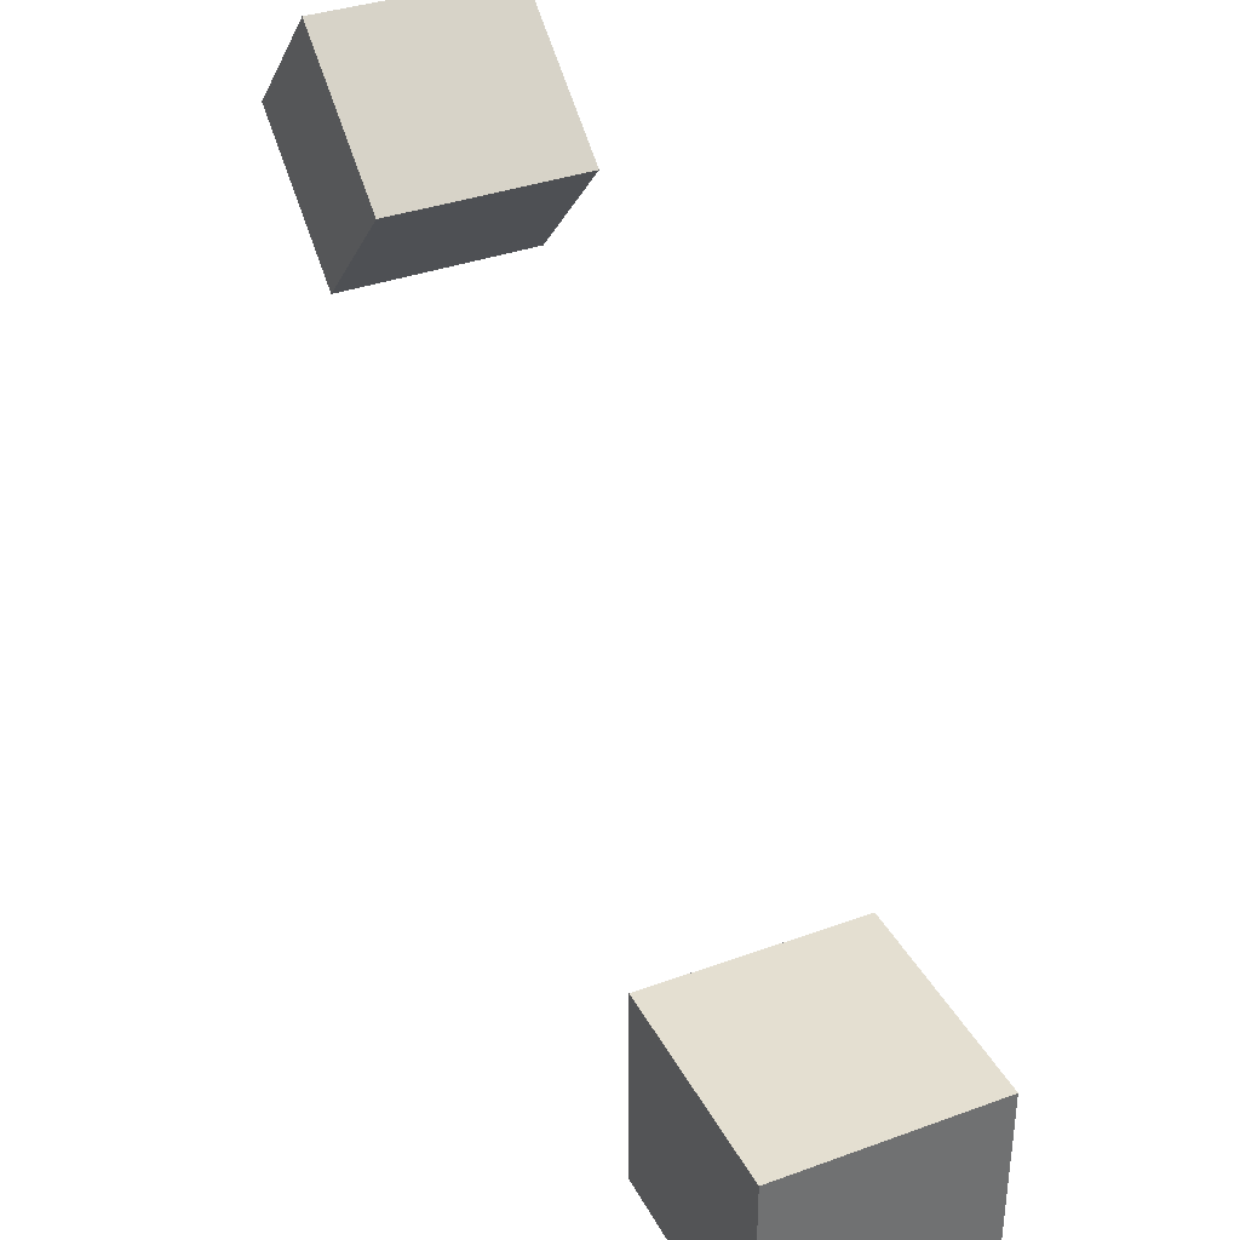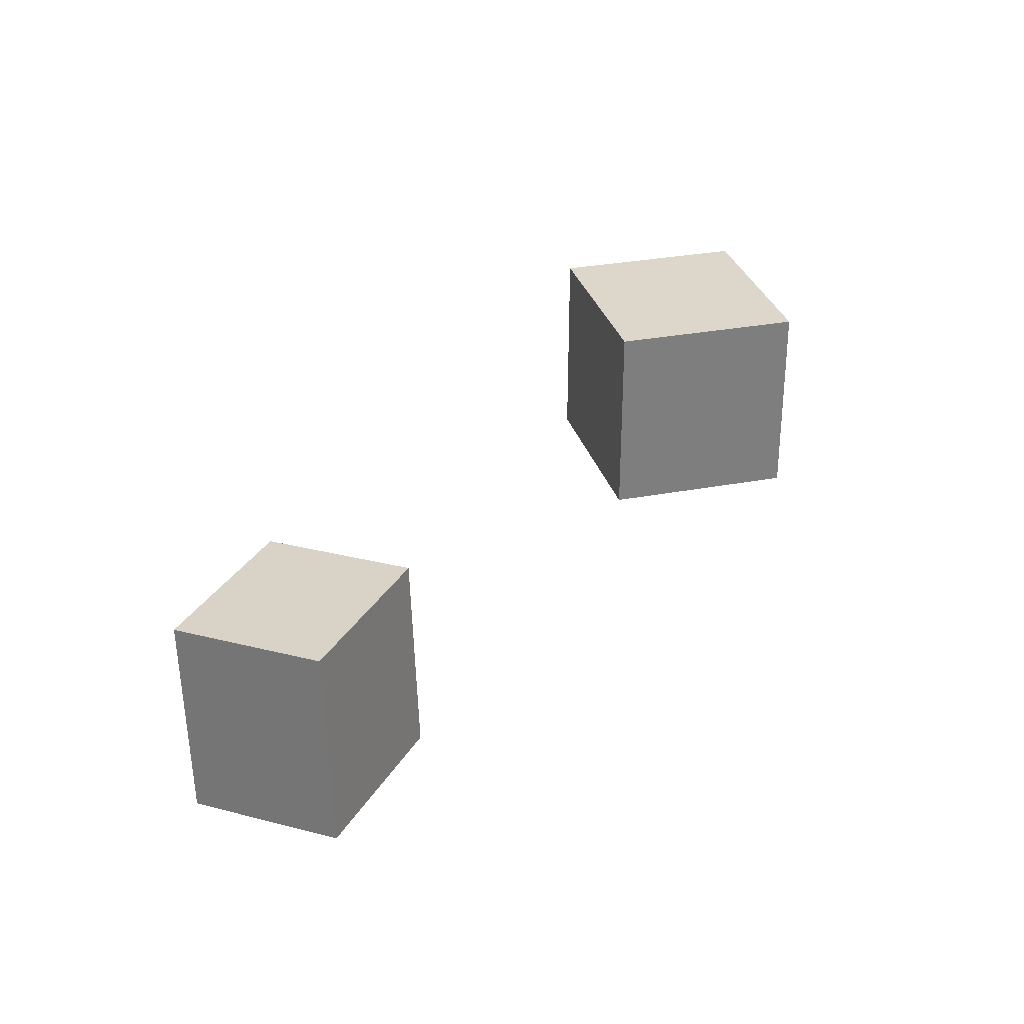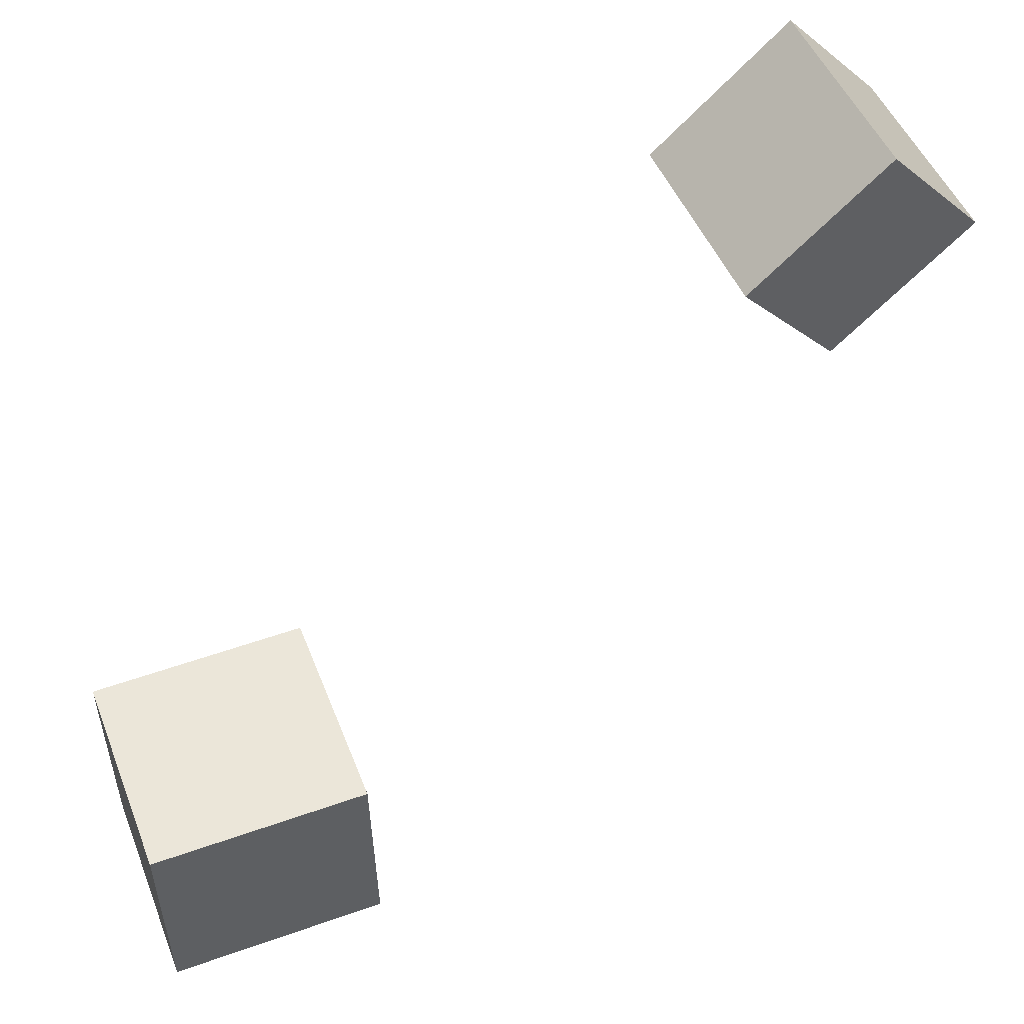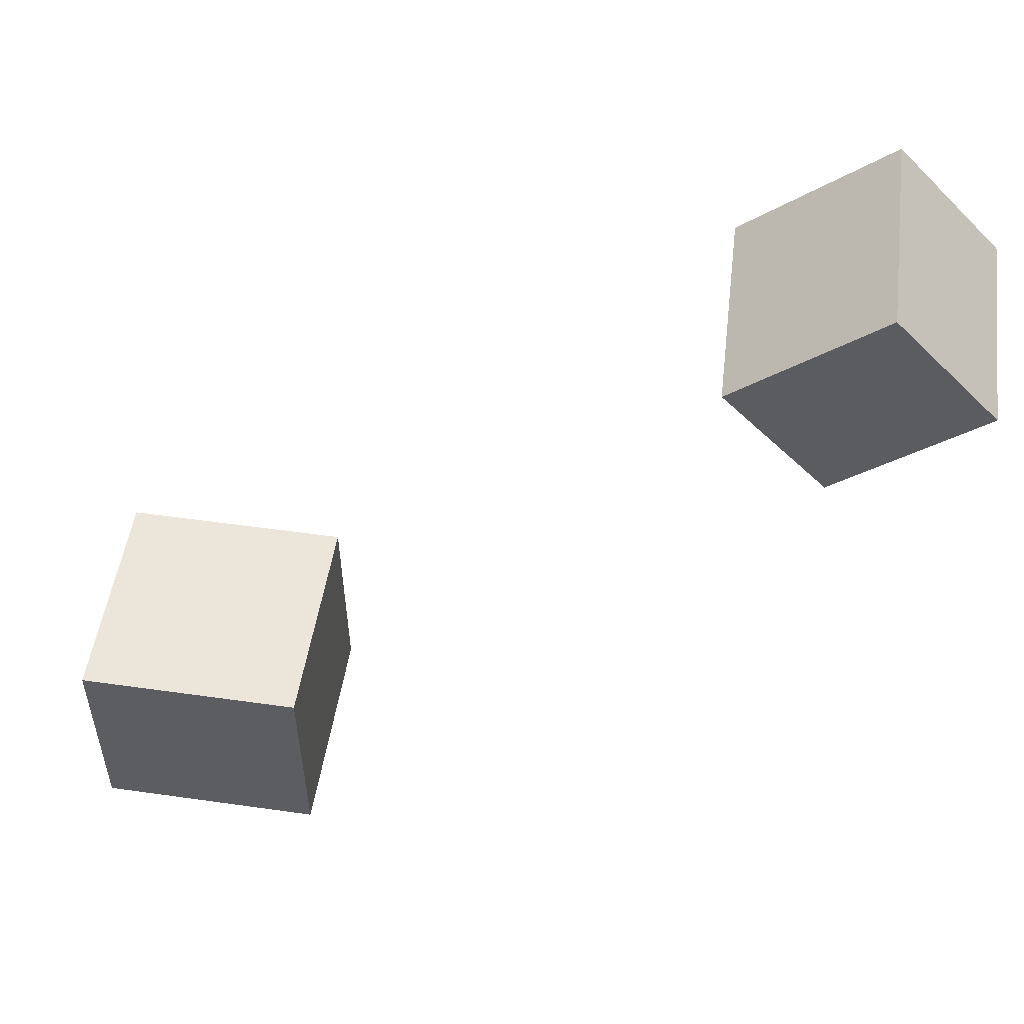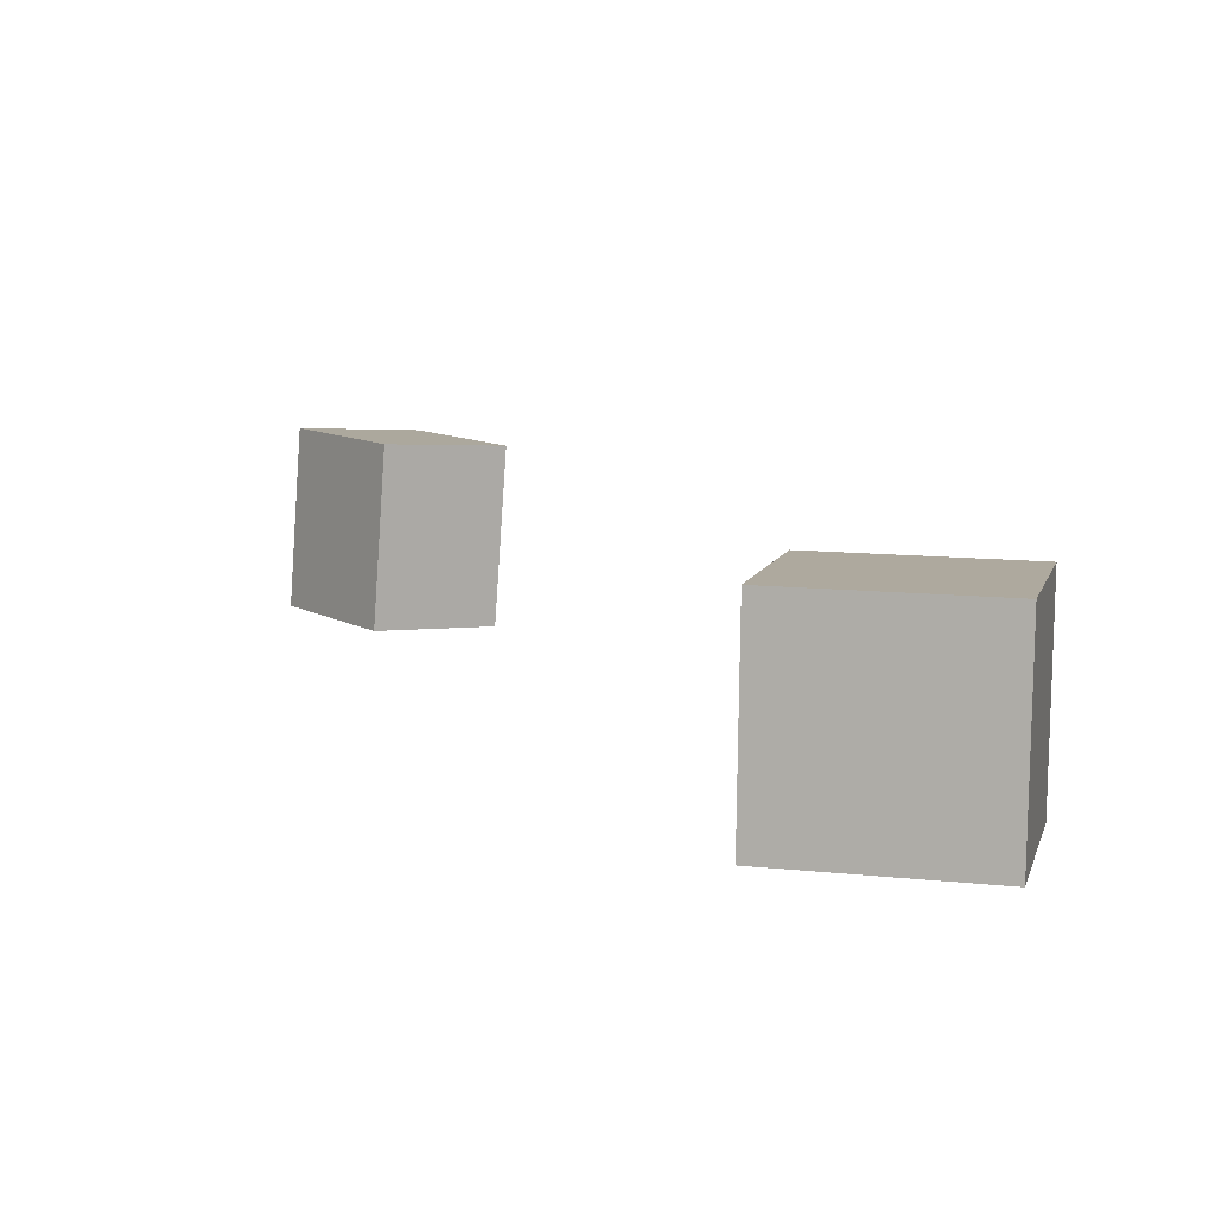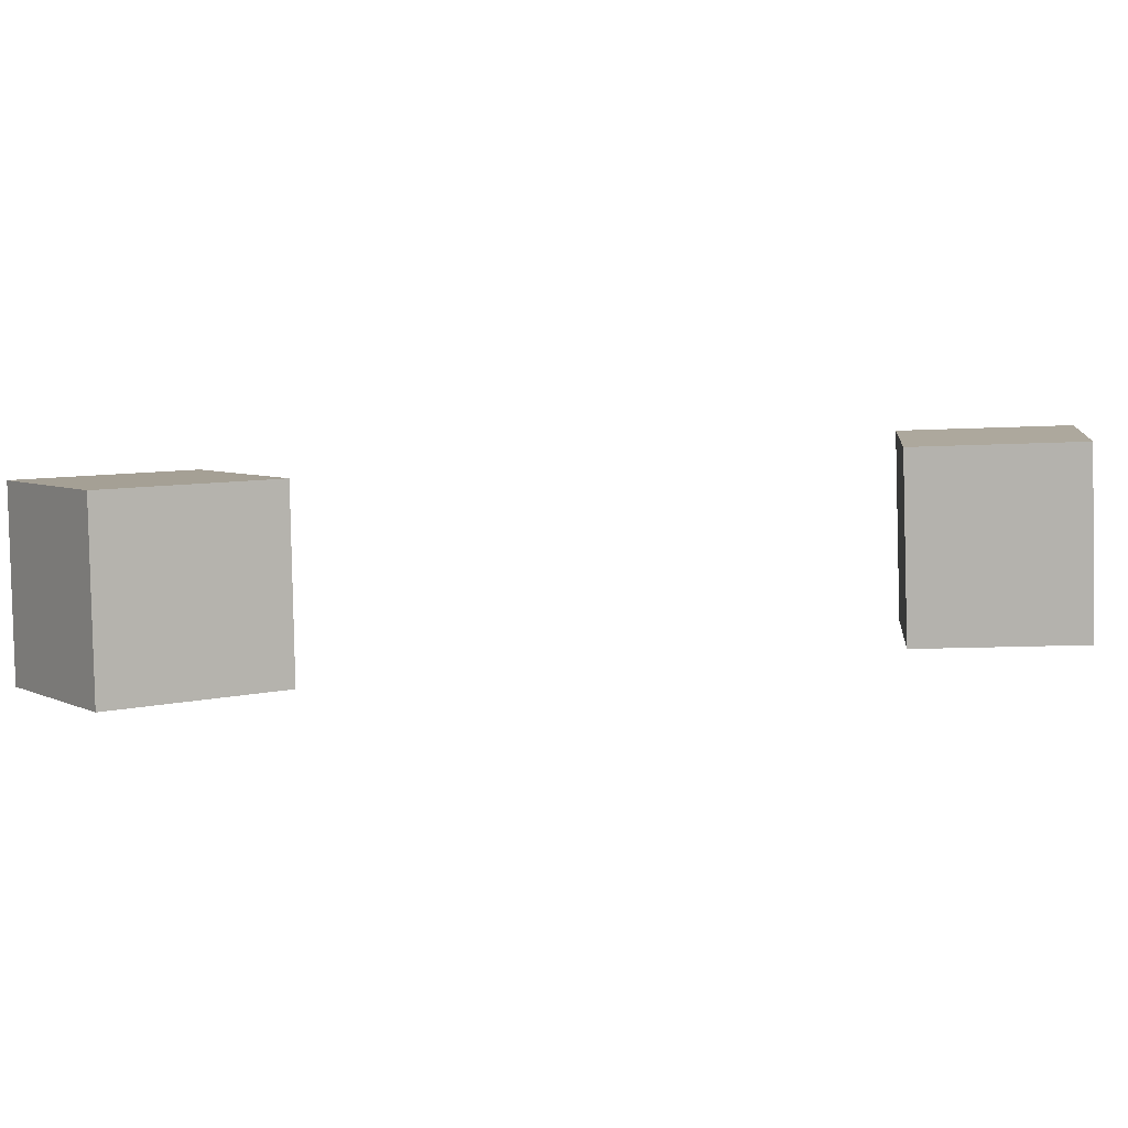
<metadata>
{"format":"obj","ext":"obj","renderer":"f3d","projection":"perspective","resolution":1024,"background":"white","views":[{"elev":35.7,"azim":65.8,"up":"+Y"},{"elev":31.6,"azim":-106.6,"up":"+Z"},{"elev":50.7,"azim":160.1,"up":"+Y"},{"elev":53.0,"azim":-169.9,"up":"+Y"},{"elev":8.2,"azim":13.1,"up":"+Z"},{"elev":5.9,"azim":144.7,"up":"+Z"}]}
</metadata>
<code>
v -0.2085 0.1505 -0.01458
v -0.204 0.1519 0.05482
v -0.1734 0.1915 -0.01768
v -0.1689 0.1929 0.05172
v -0.1607 0.1094 -0.01681
v -0.1563 0.1108 0.05259
v -0.1256 0.1503 -0.01991
v -0.1211 0.1517 0.04949
f 1.0 7.0 5.0
f 1.0 3.0 7.0
f 1.0 4.0 3.0
f 1.0 2.0 4.0
f 3.0 8.0 7.0
f 3.0 4.0 8.0
f 5.0 7.0 8.0
f 5.0 8.0 6.0
f 1.0 5.0 6.0
f 1.0 6.0 2.0
f 2.0 6.0 8.0
f 2.0 8.0 4.0
v 0.01372 -0.1023 -0.04446
v 0.01492 -0.103 0.03382
v 0.01489 -0.02681 -0.0438
v 0.01609 -0.02751 0.03448
v 0.09284 -0.1035 -0.04568
v 0.09403 -0.1042 0.0326
v 0.09401 -0.02803 -0.04502
v 0.09521 -0.02873 0.03326
f 9.0 15.0 13.0
f 9.0 11.0 15.0
f 9.0 12.0 11.0
f 9.0 10.0 12.0
f 11.0 16.0 15.0
f 11.0 12.0 16.0
f 13.0 15.0 16.0
f 13.0 16.0 14.0
f 9.0 13.0 14.0
f 9.0 14.0 10.0
f 10.0 14.0 16.0
f 10.0 16.0 12.0

</code>
